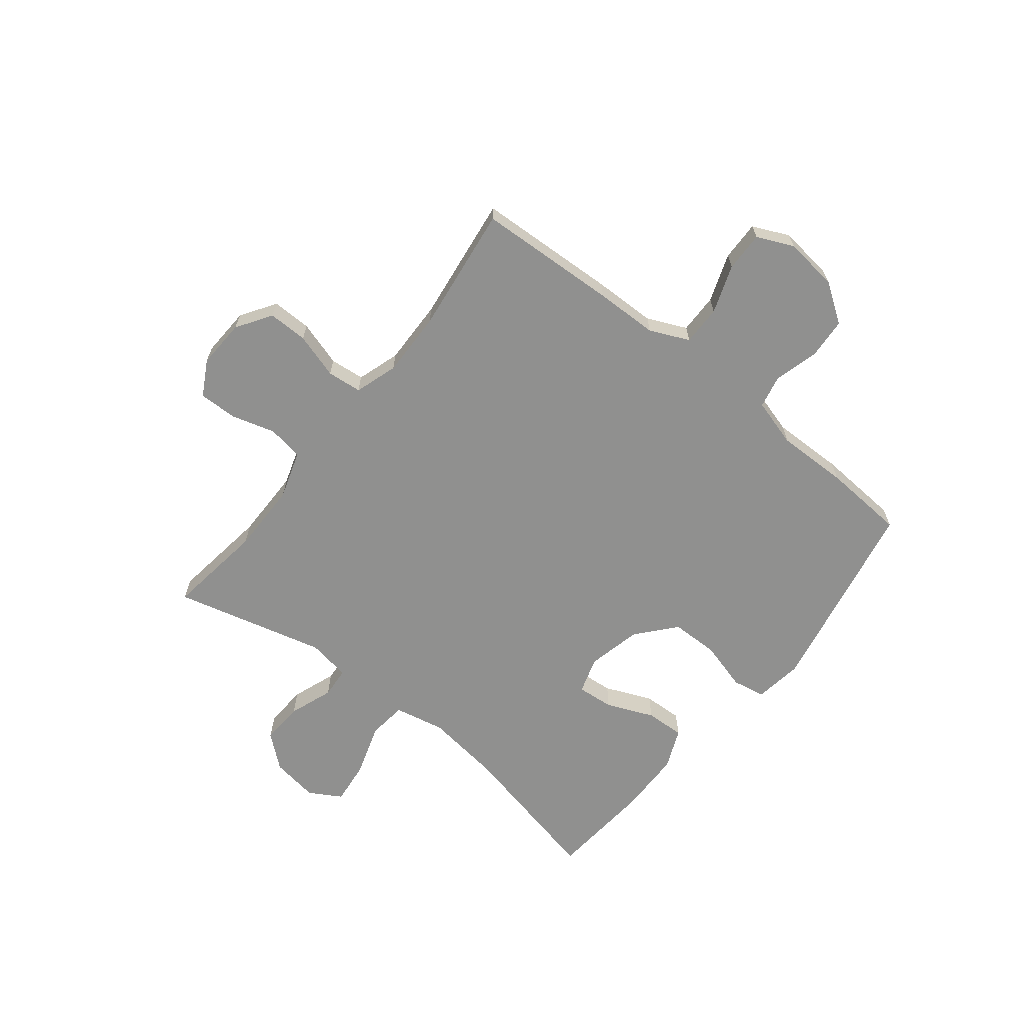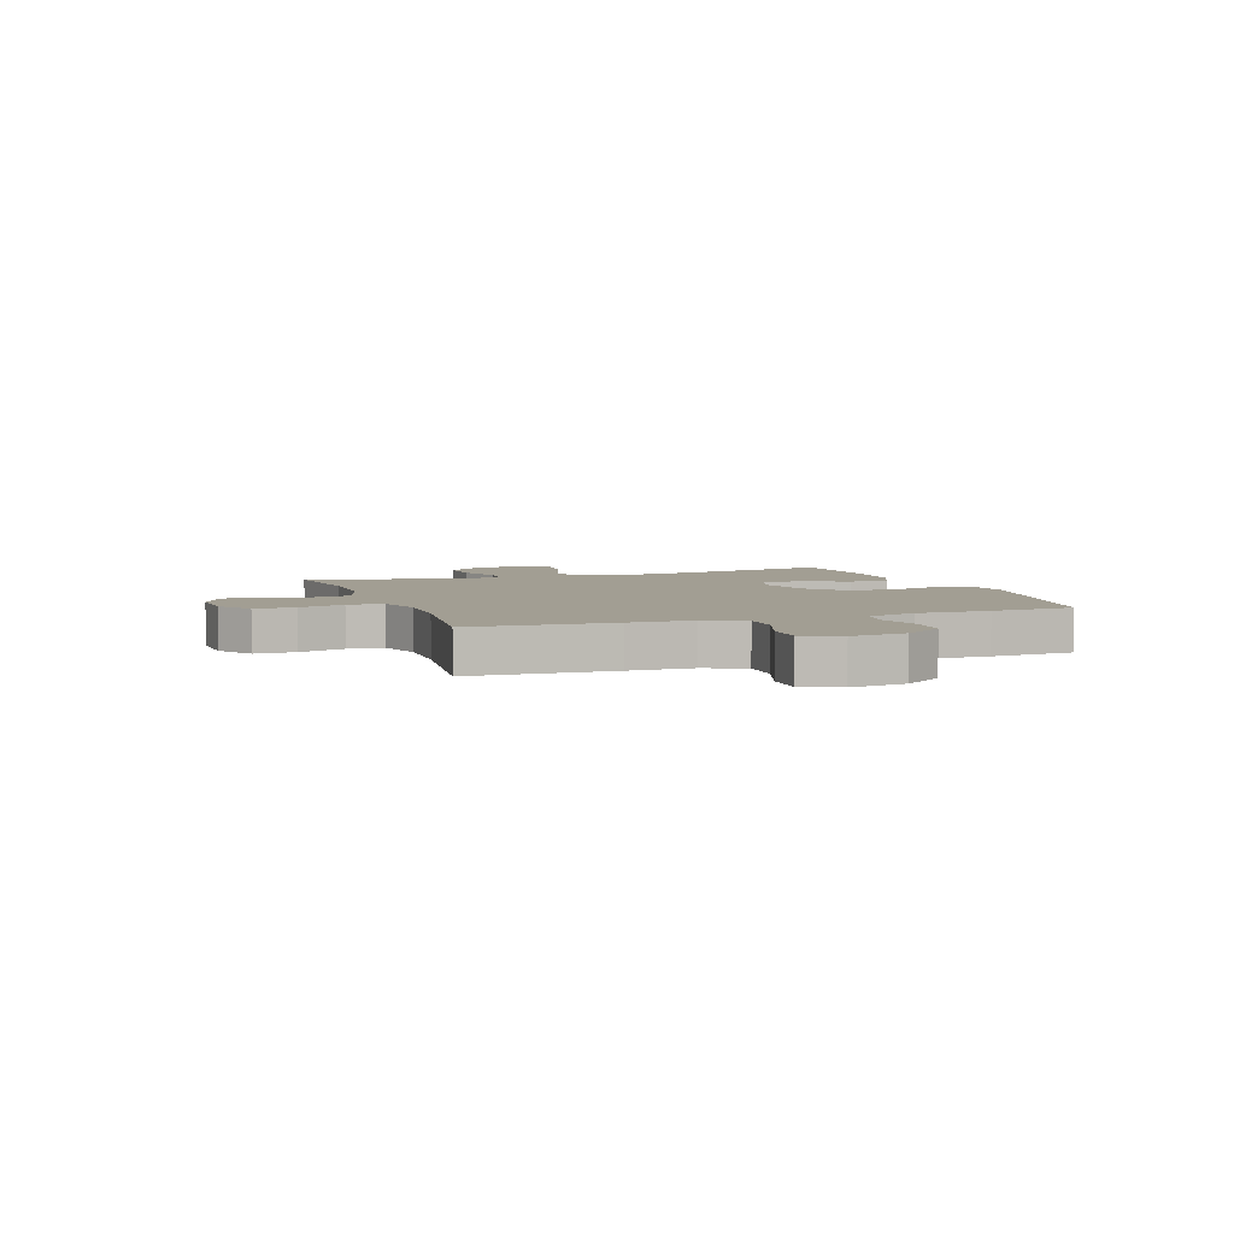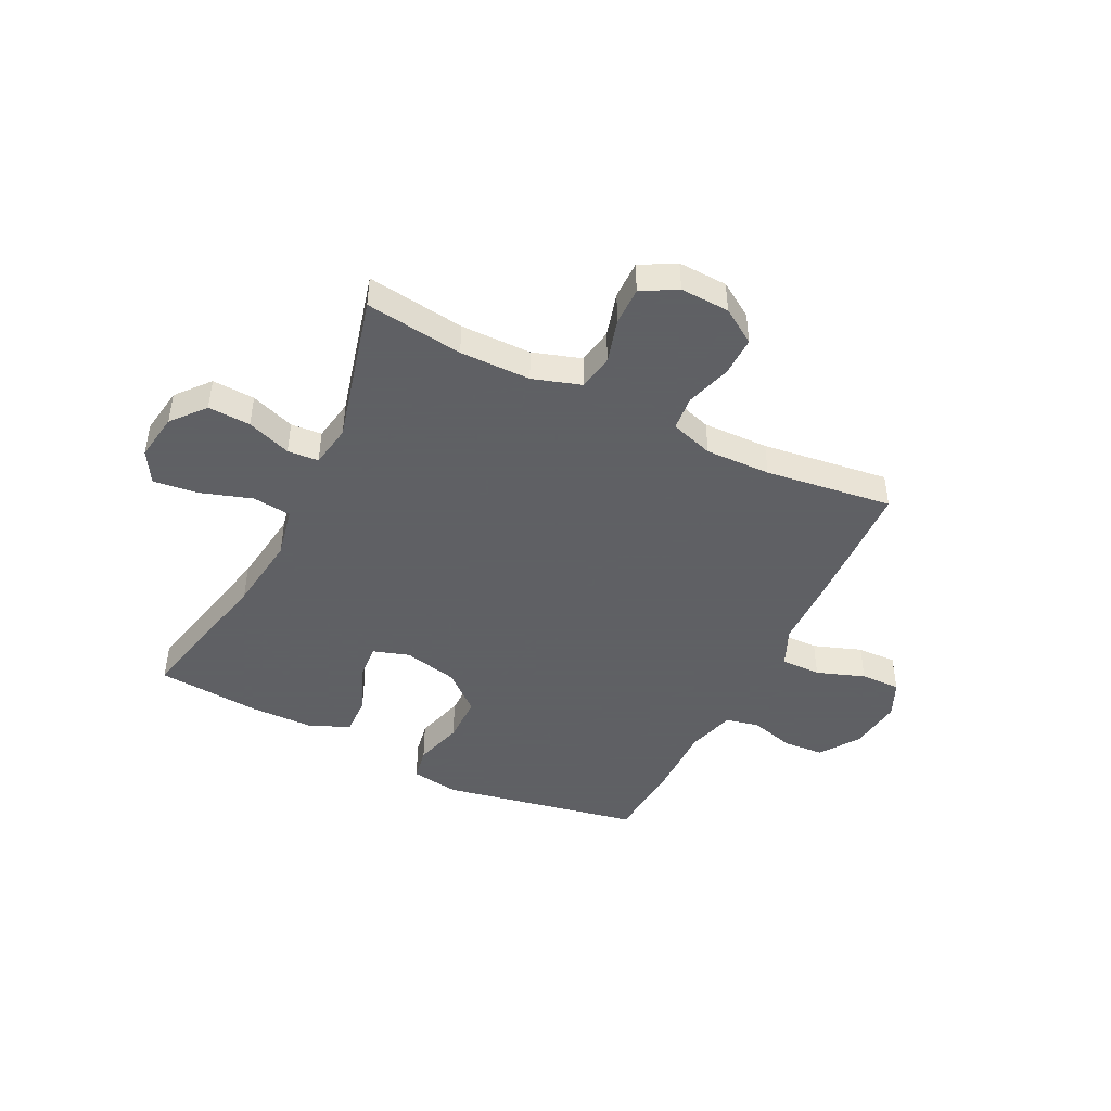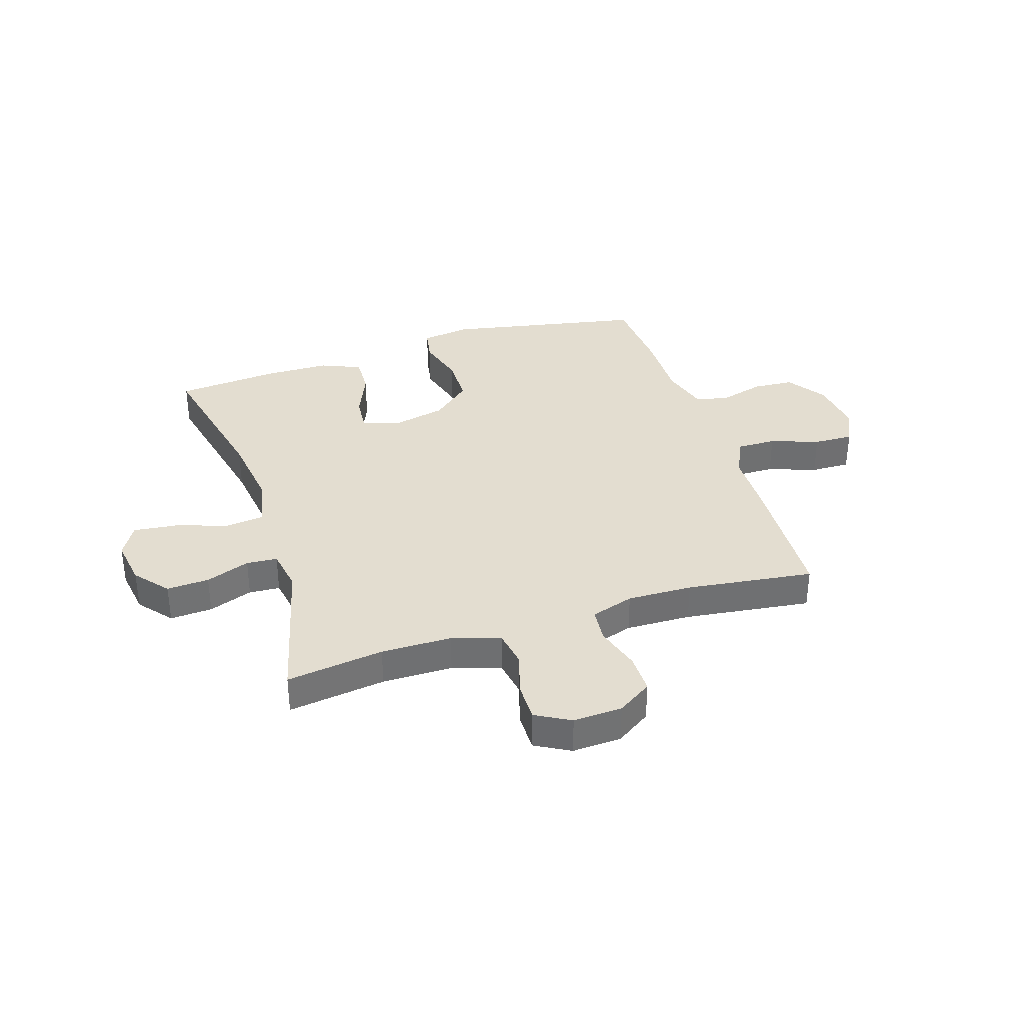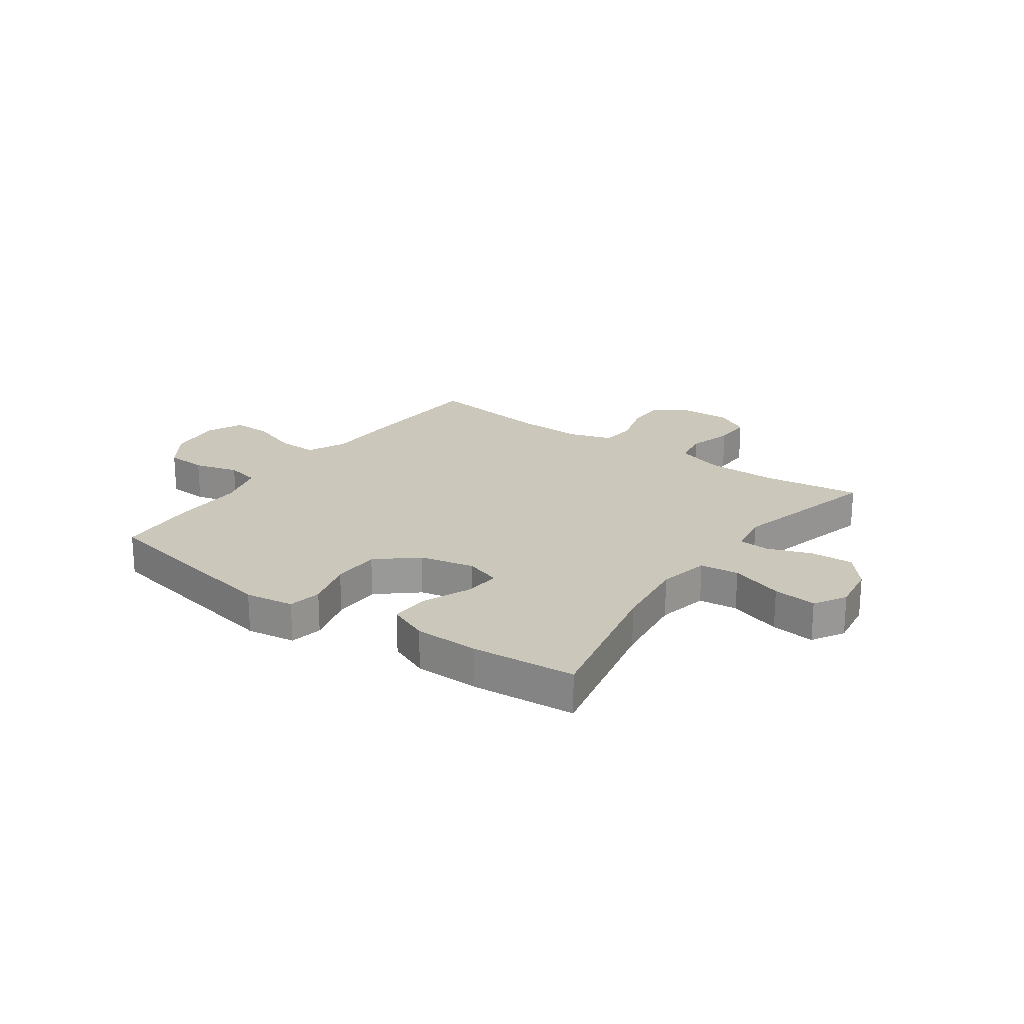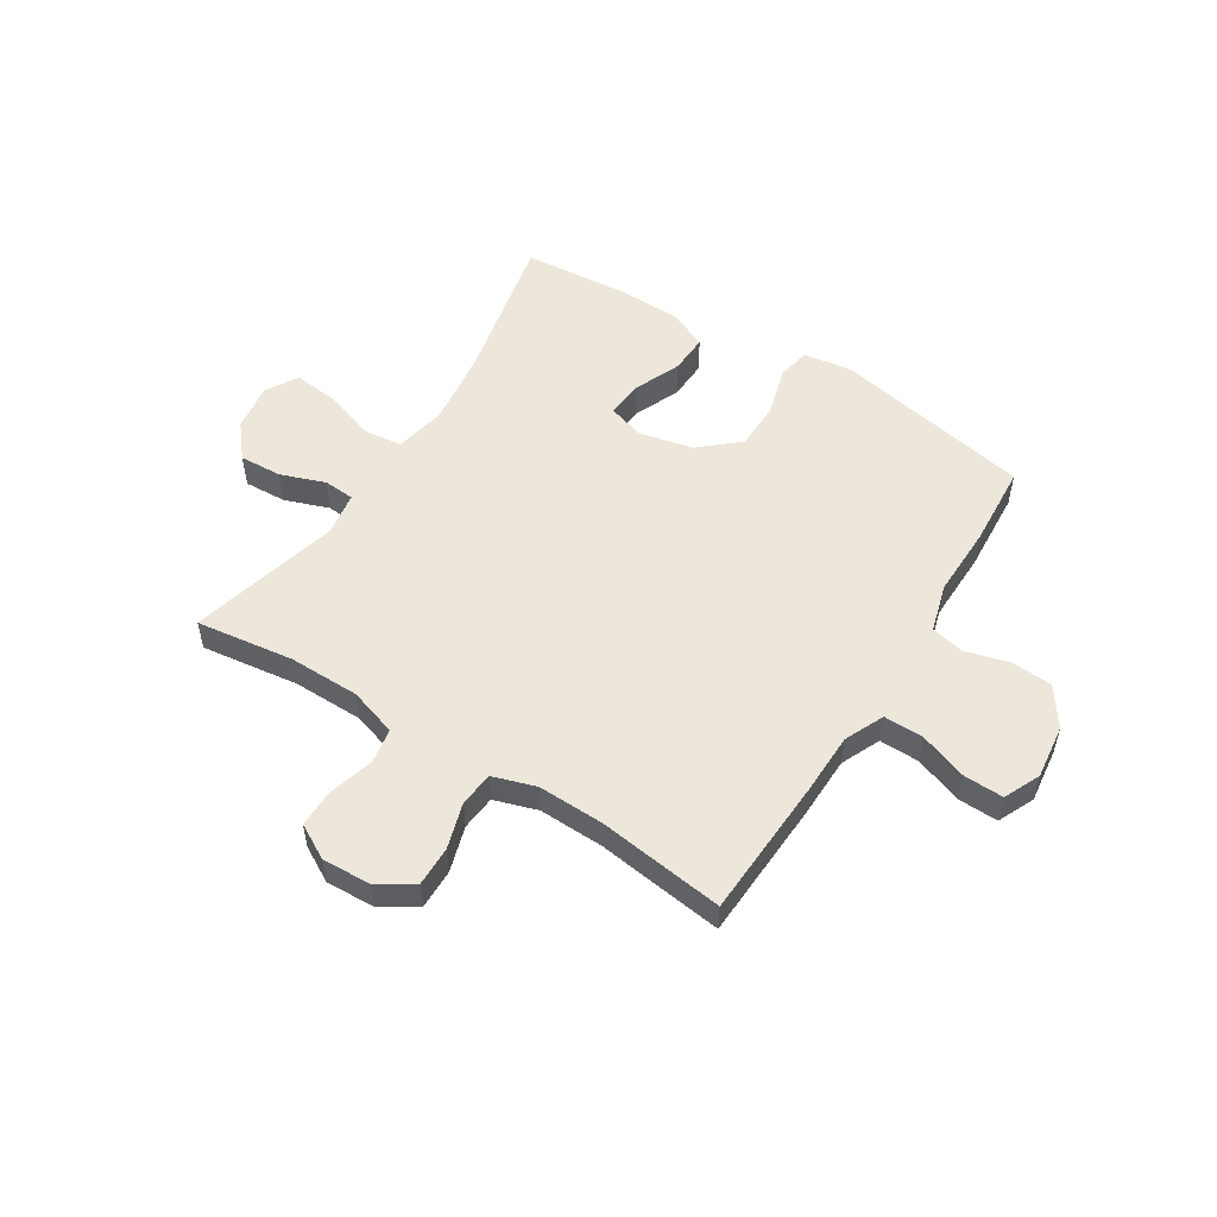
<metadata>
{"format":"obj","ext":"obj","renderer":"f3d","projection":"perspective","resolution":1024,"background":"white","views":[{"elev":-65.5,"azim":51.5,"up":"+Y"},{"elev":5.0,"azim":70.5,"up":"+Y"},{"elev":-45.3,"azim":-26.4,"up":"+Y"},{"elev":35.5,"azim":-17.8,"up":"+Y"},{"elev":21.6,"azim":-144.5,"up":"+Y"},{"elev":53.3,"azim":32.2,"up":"+Y"}]}
</metadata>
<code>
v 0.5 0.07 -0.5
v 0.141 0.07 -0.57
v 0.053 0.07 -0.557
v 0.042 0.07 -0.497
v 0.067 0.07 -0.408
v 0.066 0.07 -0.321
v -0.004 0.07 -0.261
v -0.102 0.07 -0.239
v -0.168 0.07 -0.26
v -0.162 0.07 -0.327
v -0.126 0.07 -0.412
v -0.123 0.07 -0.483
v -0.196 0.07 -0.514
v -0.312 0.07 -0.516
v -0.5 0.07 -0.5
v -0.44 0.07 -0.226
v -0.422 0.07 -0.087
v -0.441 0.07 0.005
v -0.511 0.07 0.013
v -0.606 0.07 -0.018
v -0.685 0.07 -0.027
v -0.719 0.07 0.031
v -0.706 0.07 0.117
v -0.656 0.07 0.177
v -0.579 0.07 0.173
v -0.499 0.07 0.144
v -0.443 0.07 0.148
v -0.43 0.07 0.226
v -0.5 0.07 0.5
v -0.323 0.07 0.476
v -0.195 0.07 0.477
v -0.108 0.07 0.505
v -0.097 0.07 0.57
v -0.12 0.07 0.65
v -0.121 0.07 0.719
v -0.058 0.07 0.754
v 0.031 0.07 0.75
v 0.094 0.07 0.709
v 0.093 0.07 0.637
v 0.068 0.07 0.555
v 0.074 0.07 0.492
v 0.152 0.07 0.467
v 0.27 0.07 0.47
v 0.5 0.07 0.5
v 0.512 0.07 0.246
v 0.514 0.07 0.133
v 0.546 0.07 0.062
v 0.618 0.07 0.063
v 0.705 0.07 0.094
v 0.777 0.07 0.096
v 0.807 0.07 0.03
v 0.795 0.07 -0.068
v 0.747 0.07 -0.138
v 0.673 0.07 -0.143
v 0.593 0.07 -0.121
v 0.533 0.07 -0.134
v 0.508 0.07 -0.221
v 0.51 0.07 -0.35
v 0.5 0 -0.5
v 0.141 0 -0.57
v 0.053 0 -0.557
v 0.042 0 -0.497
v 0.067 0 -0.408
v 0.066 0 -0.321
v -0.004 0 -0.261
v -0.102 0 -0.239
v -0.168 0 -0.26
v -0.162 0 -0.327
v -0.126 0 -0.412
v -0.123 0 -0.483
v -0.196 0 -0.514
v -0.312 0 -0.516
v -0.5 0 -0.5
v -0.44 0 -0.226
v -0.422 0 -0.087
v -0.441 0 0.005
v -0.511 0 0.013
v -0.606 0 -0.018
v -0.685 0 -0.027
v -0.719 0 0.031
v -0.706 0 0.117
v -0.656 0 0.177
v -0.579 0 0.173
v -0.499 0 0.144
v -0.443 0 0.148
v -0.43 0 0.226
v -0.5 0 0.5
v -0.323 0 0.476
v -0.195 0 0.477
v -0.108 0 0.505
v -0.097 0 0.57
v -0.12 0 0.65
v -0.121 0 0.719
v -0.058 0 0.754
v 0.031 0 0.75
v 0.094 0 0.709
v 0.093 0 0.637
v 0.068 0 0.555
v 0.074 0 0.492
v 0.152 0 0.467
v 0.27 0 0.47
v 0.5 0 0.5
v 0.512 0 0.246
v 0.514 0 0.133
v 0.546 0 0.062
v 0.618 0 0.063
v 0.705 0 0.094
v 0.777 0 0.096
v 0.807 0 0.03
v 0.795 0 -0.068
v 0.747 0 -0.138
v 0.673 0 -0.143
v 0.593 0 -0.121
v 0.533 0 -0.134
v 0.508 0 -0.221
v 0.51 0 -0.35
f 57 58 1 2
f 56 57 2 3
f 52 53 54 55
f 52 55 56
f 51 52 56
f 48 49 50 51
f 47 48 51 56
f 46 47 56 3
f 43 44 45 46
f 42 43 46 3
f 37 38 39 40
f 37 40 41
f 36 37 41
f 33 34 35 36
f 32 33 36 41
f 31 32 41 42
f 28 29 30
f 27 28 30 31
f 23 24 25 26
f 23 26 27
f 22 23 27
f 19 20 21 22
f 19 22 27
f 18 19 27 31
f 13 14 15 16
f 13 16 17
f 10 11 12 13
f 9 10 13 17
f 8 9 17 18
f 3 4 5
f 42 3 5
f 42 5 6
f 31 42 6 7
f 7 8 18 31
f 60 59 116 115
f 61 60 115 114
f 113 112 111 110
f 114 113 110
f 114 110 109
f 109 108 107 106
f 114 109 106 105
f 61 114 105 104
f 104 103 102 101
f 61 104 101 100
f 98 97 96 95
f 99 98 95
f 99 95 94
f 94 93 92 91
f 99 94 91 90
f 100 99 90 89
f 88 87 86
f 89 88 86 85
f 84 83 82 81
f 85 84 81
f 85 81 80
f 80 79 78 77
f 85 80 77
f 89 85 77 76
f 74 73 72 71
f 75 74 71
f 71 70 69 68
f 75 71 68 67
f 76 75 67 66
f 63 62 61
f 63 61 100
f 64 63 100
f 65 64 100 89
f 89 76 66 65
f 1 59 60 2
f 2 60 61 3
f 3 61 62 4
f 4 62 63 5
f 5 63 64 6
f 6 64 65 7
f 7 65 66 8
f 8 66 67 9
f 9 67 68 10
f 10 68 69 11
f 11 69 70 12
f 12 70 71 13
f 13 71 72 14
f 14 72 73 15
f 15 73 74 16
f 16 74 75 17
f 17 75 76 18
f 18 76 77 19
f 19 77 78 20
f 20 78 79 21
f 21 79 80 22
f 22 80 81 23
f 23 81 82 24
f 24 82 83 25
f 25 83 84 26
f 26 84 85 27
f 27 85 86 28
f 28 86 87 29
f 29 87 88 30
f 30 88 89 31
f 31 89 90 32
f 32 90 91 33
f 33 91 92 34
f 34 92 93 35
f 35 93 94 36
f 36 94 95 37
f 37 95 96 38
f 38 96 97 39
f 39 97 98 40
f 40 98 99 41
f 41 99 100 42
f 42 100 101 43
f 43 101 102 44
f 44 102 103 45
f 45 103 104 46
f 46 104 105 47
f 47 105 106 48
f 48 106 107 49
f 49 107 108 50
f 50 108 109 51
f 51 109 110 52
f 52 110 111 53
f 53 111 112 54
f 54 112 113 55
f 55 113 114 56
f 56 114 115 57
f 57 115 116 58
f 58 116 59 1

</code>
